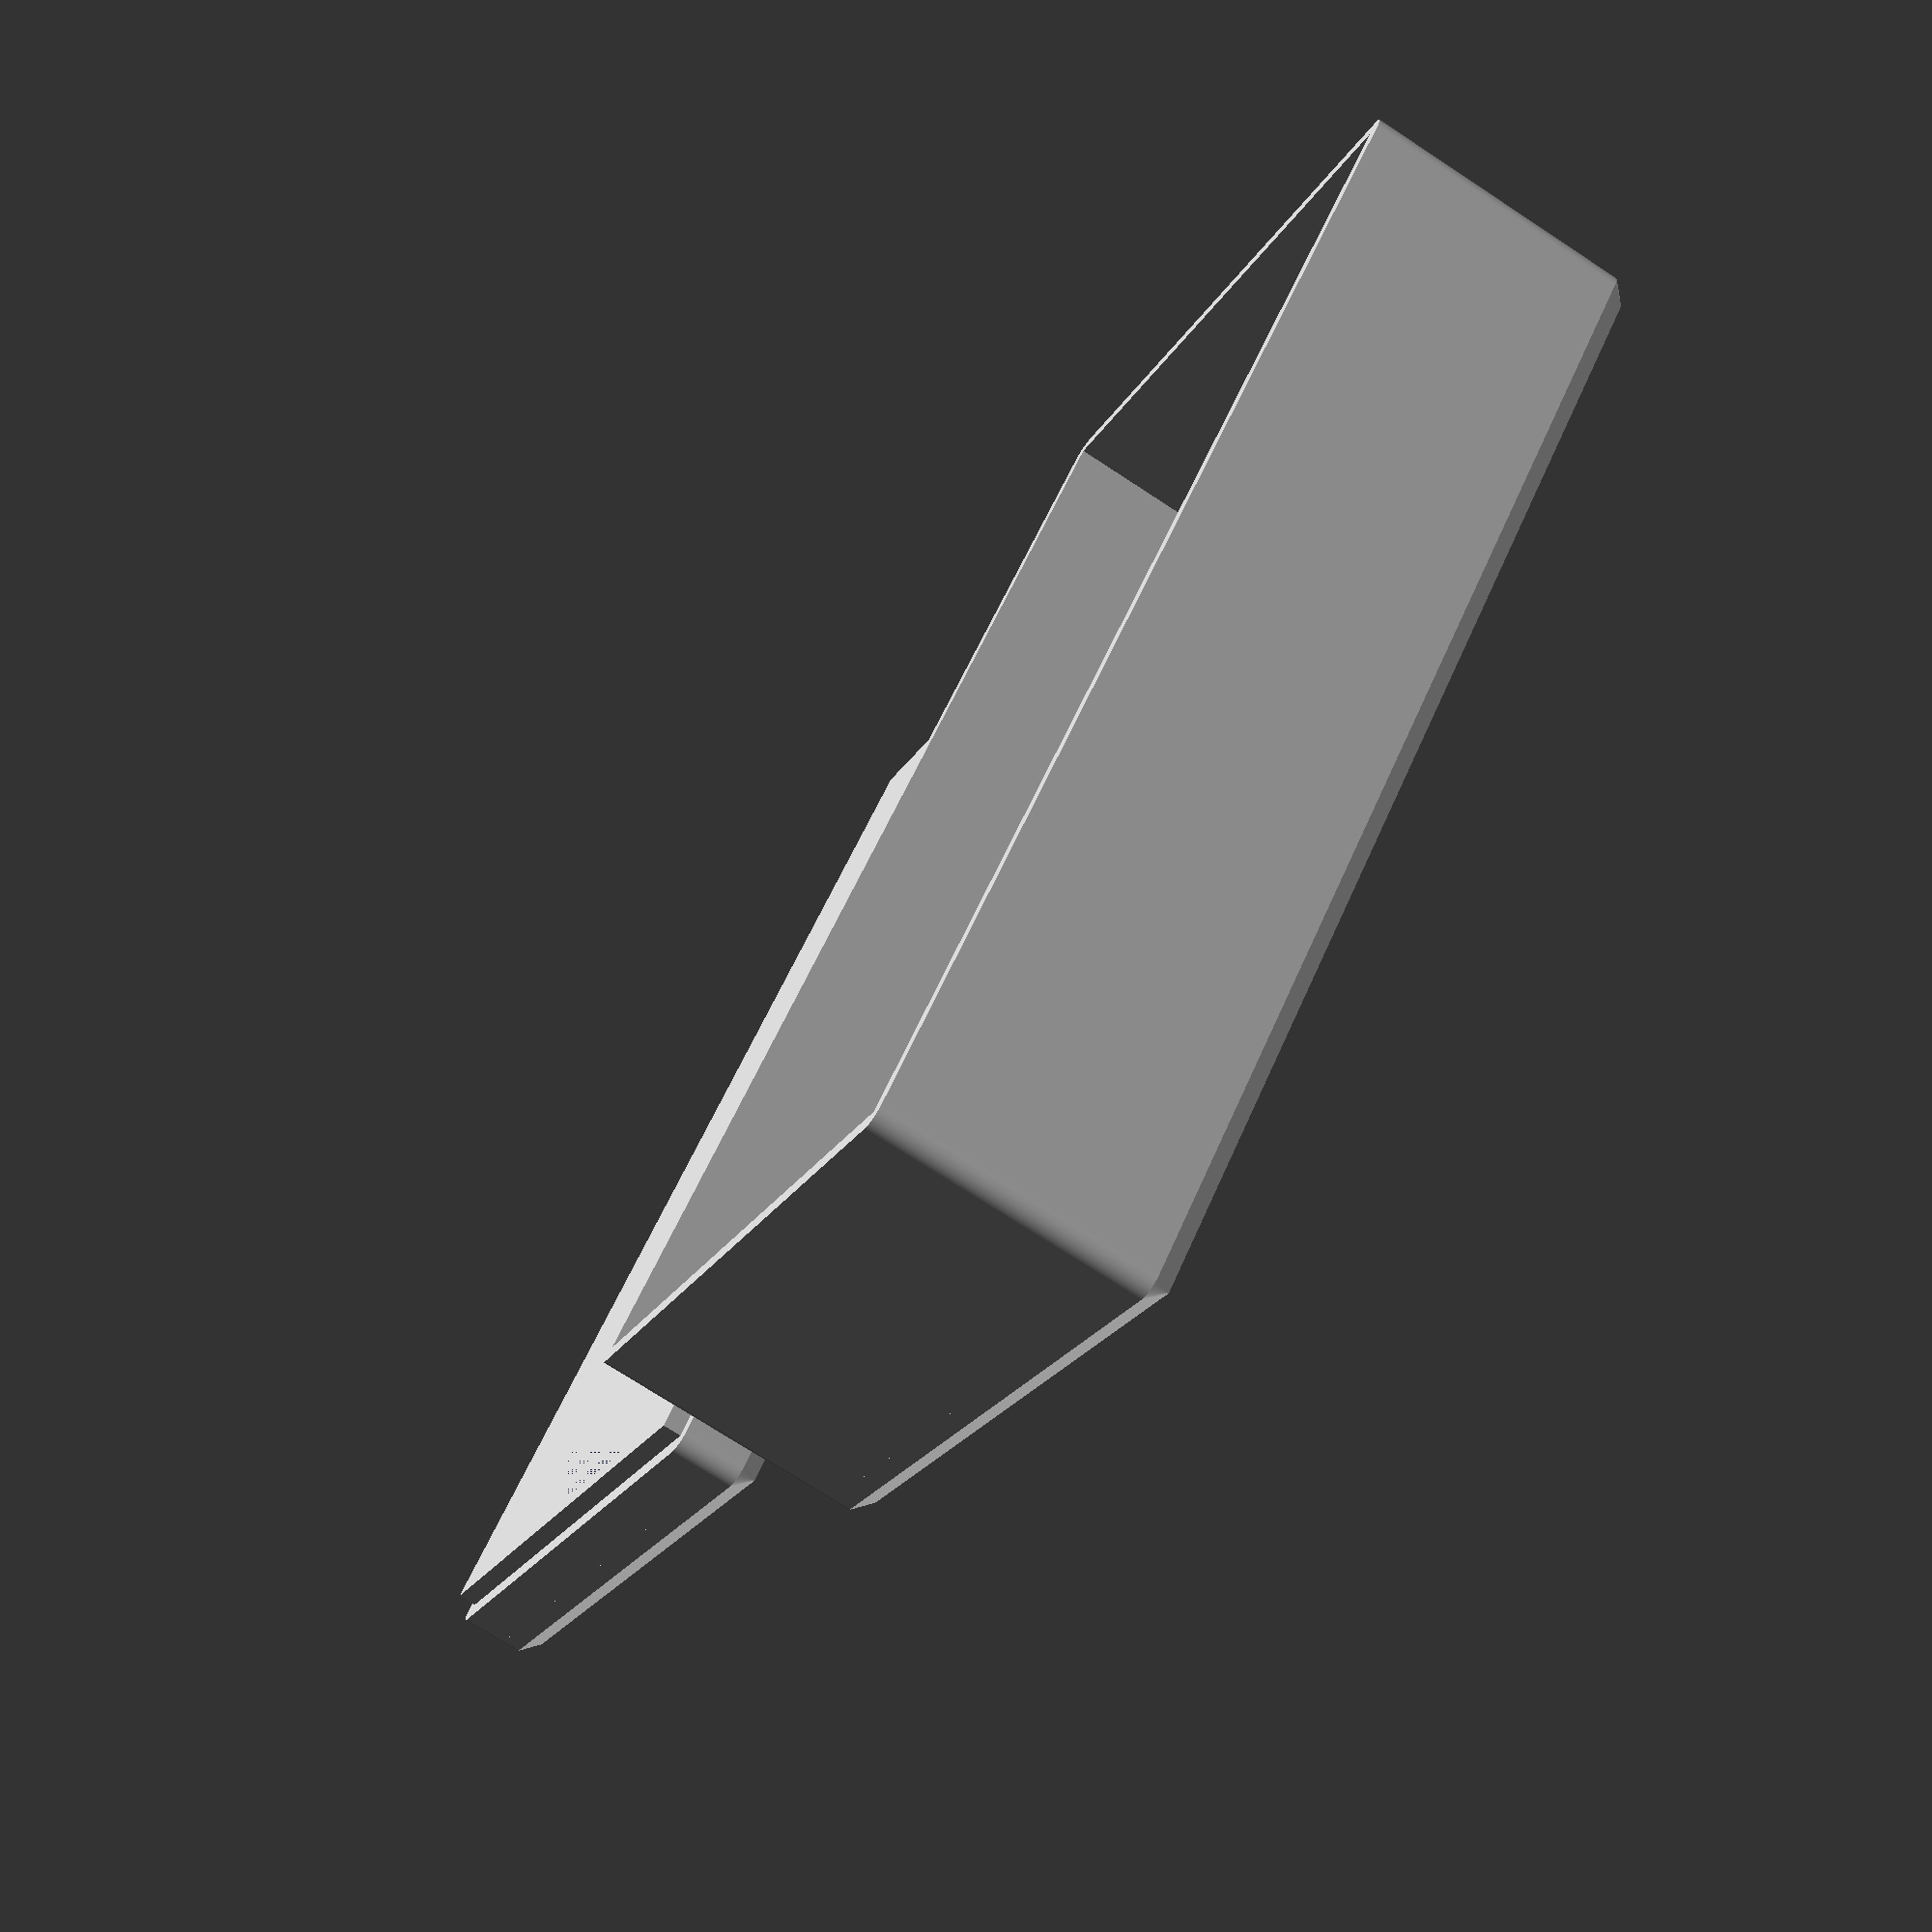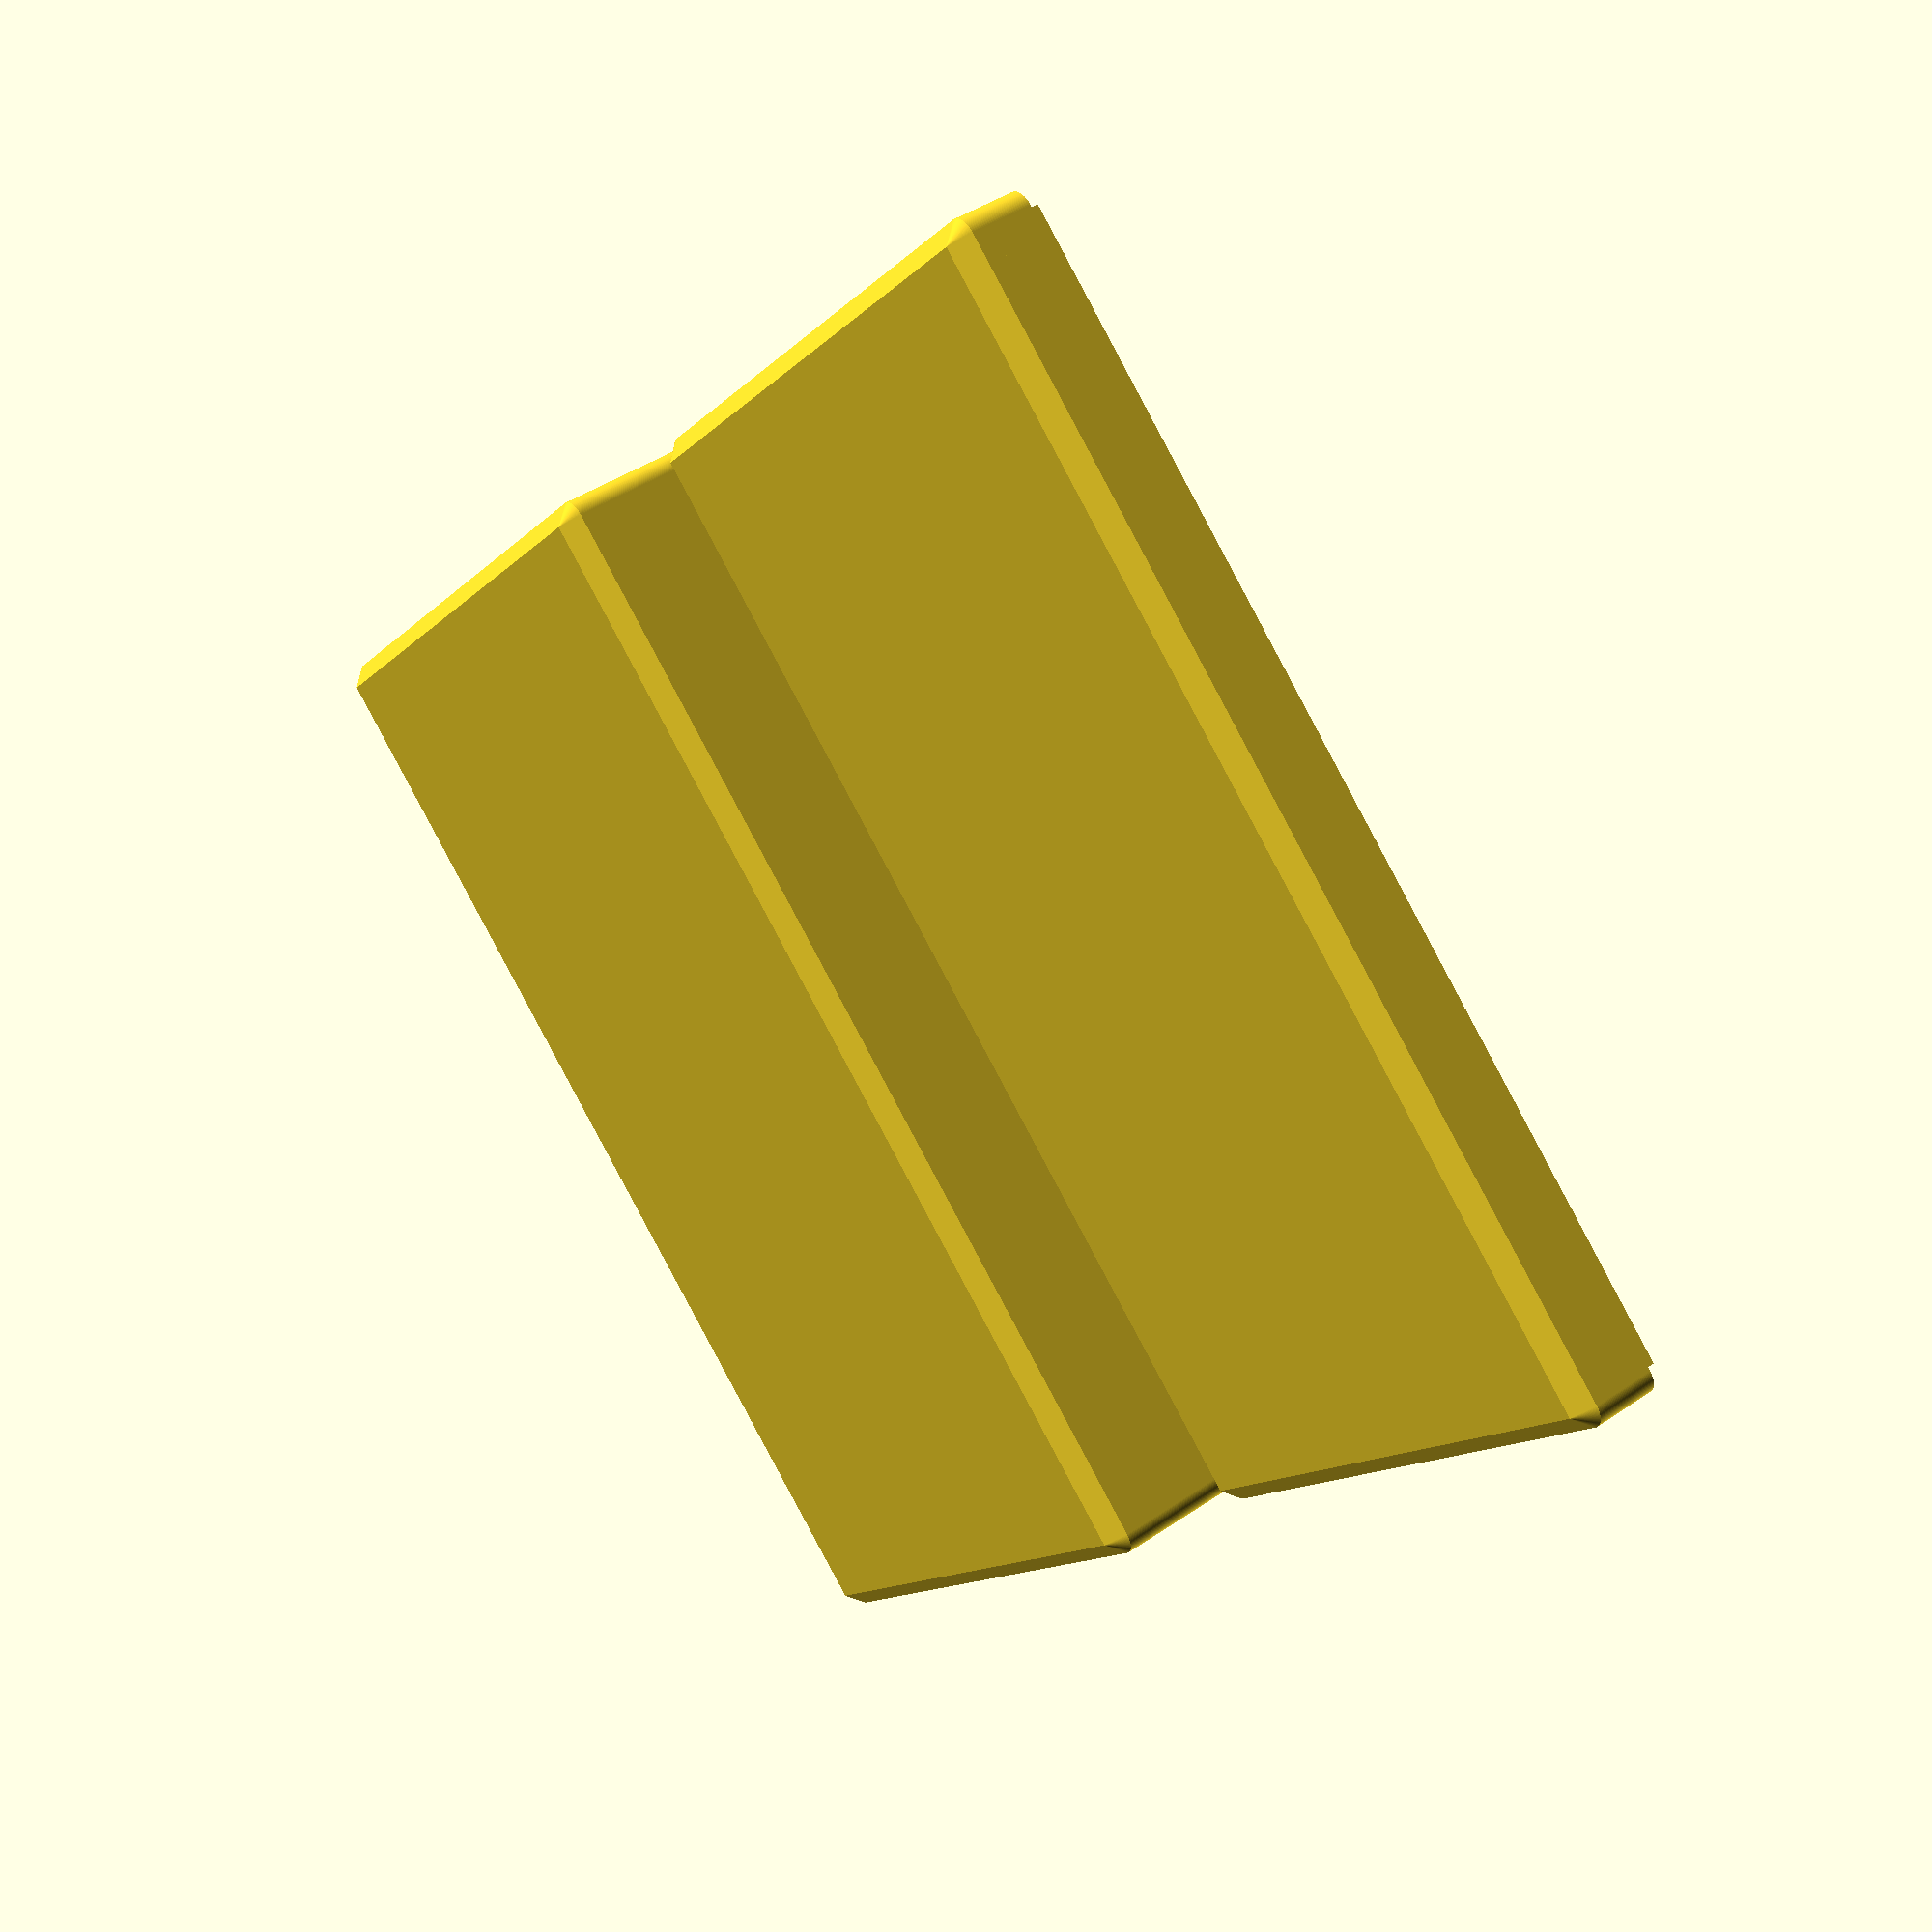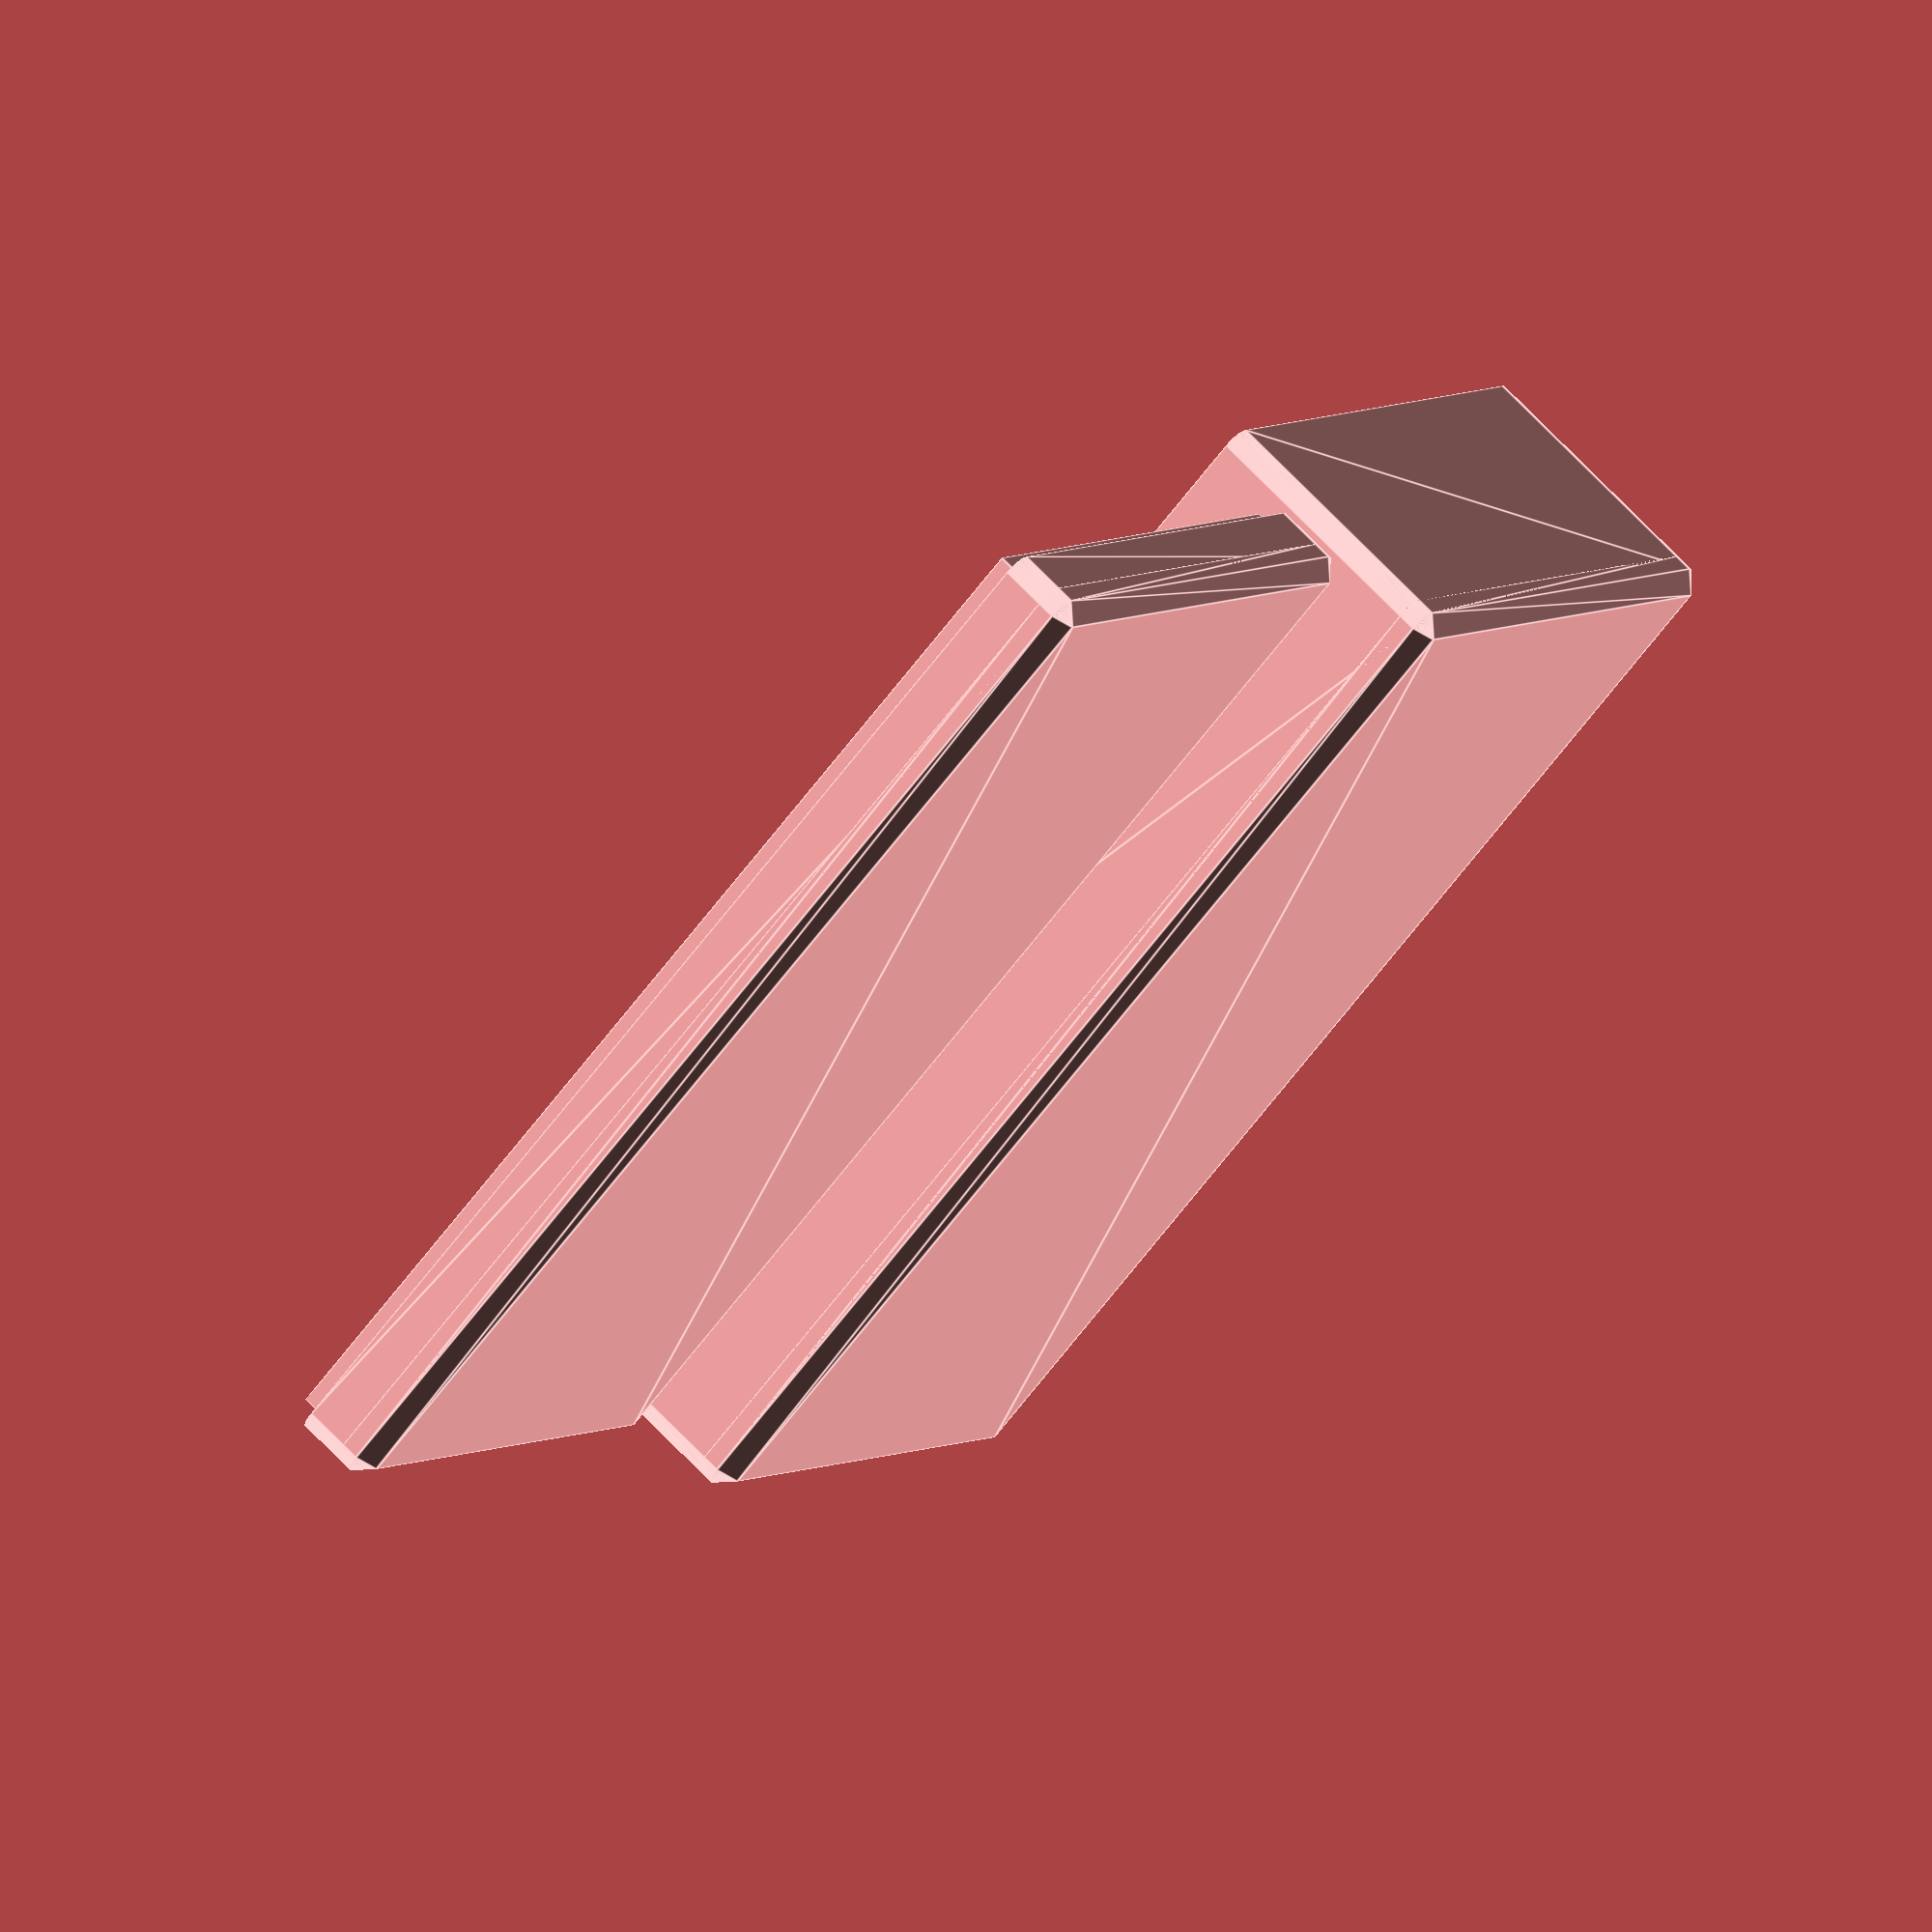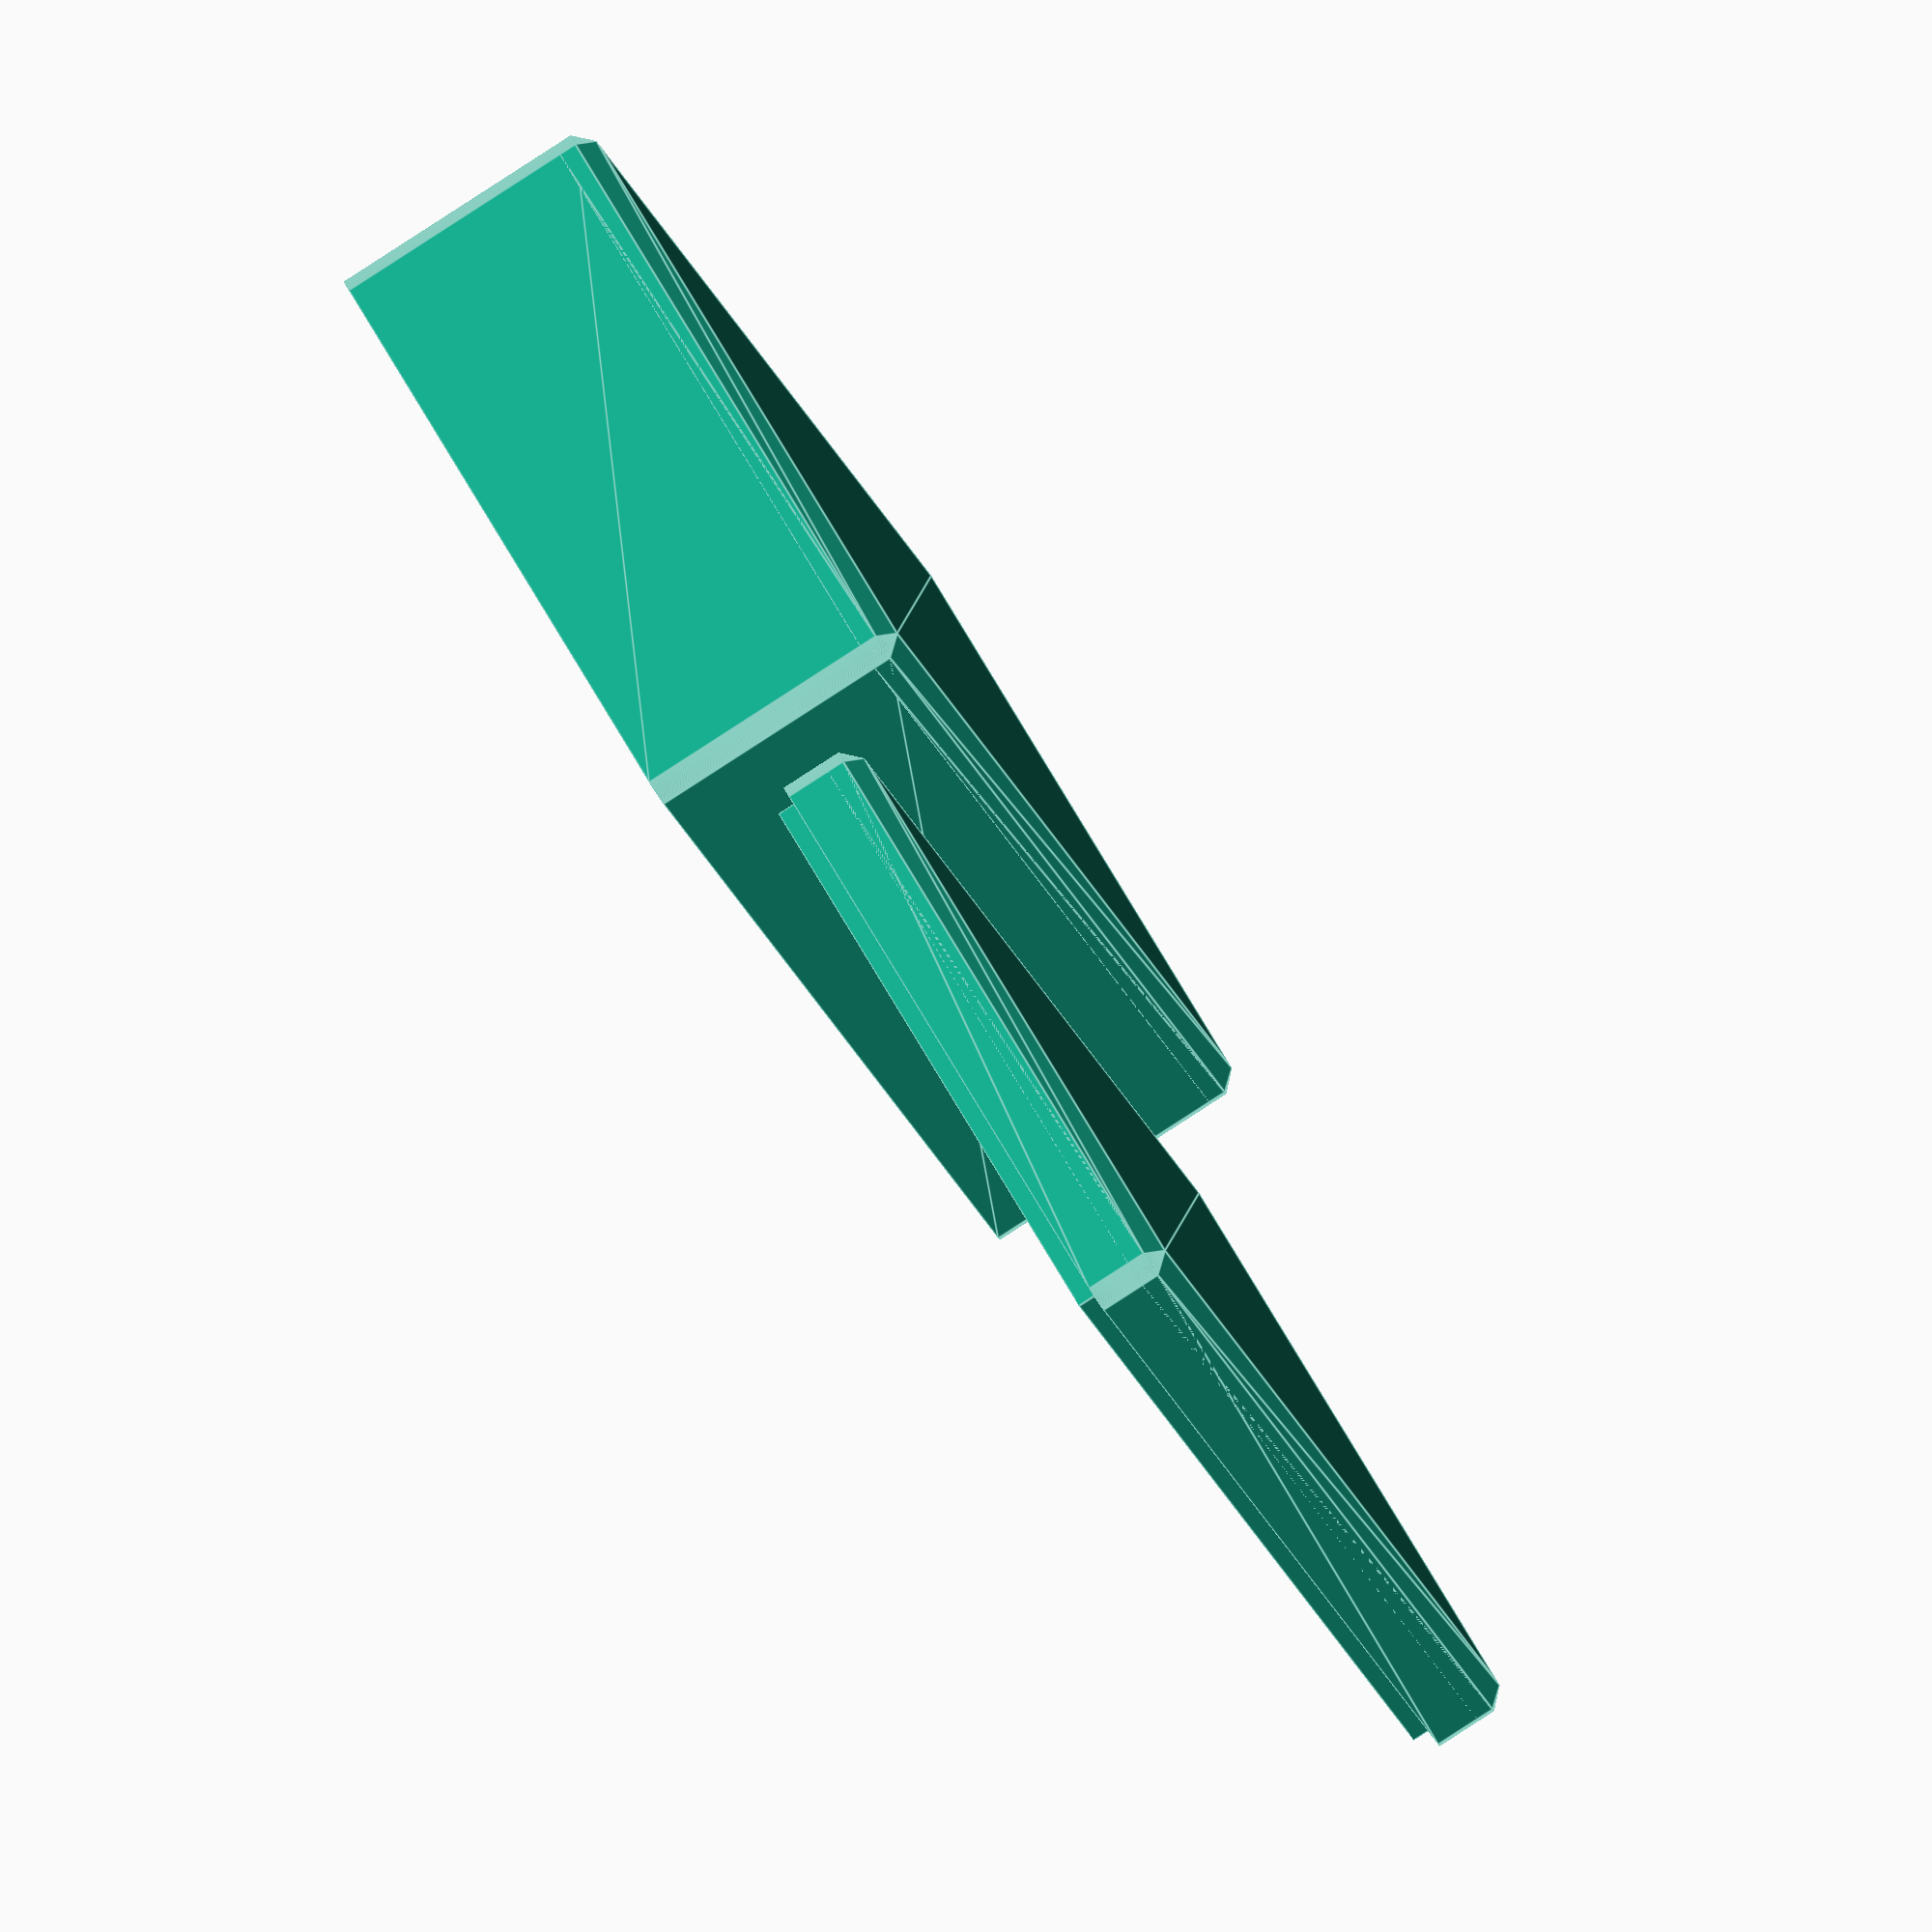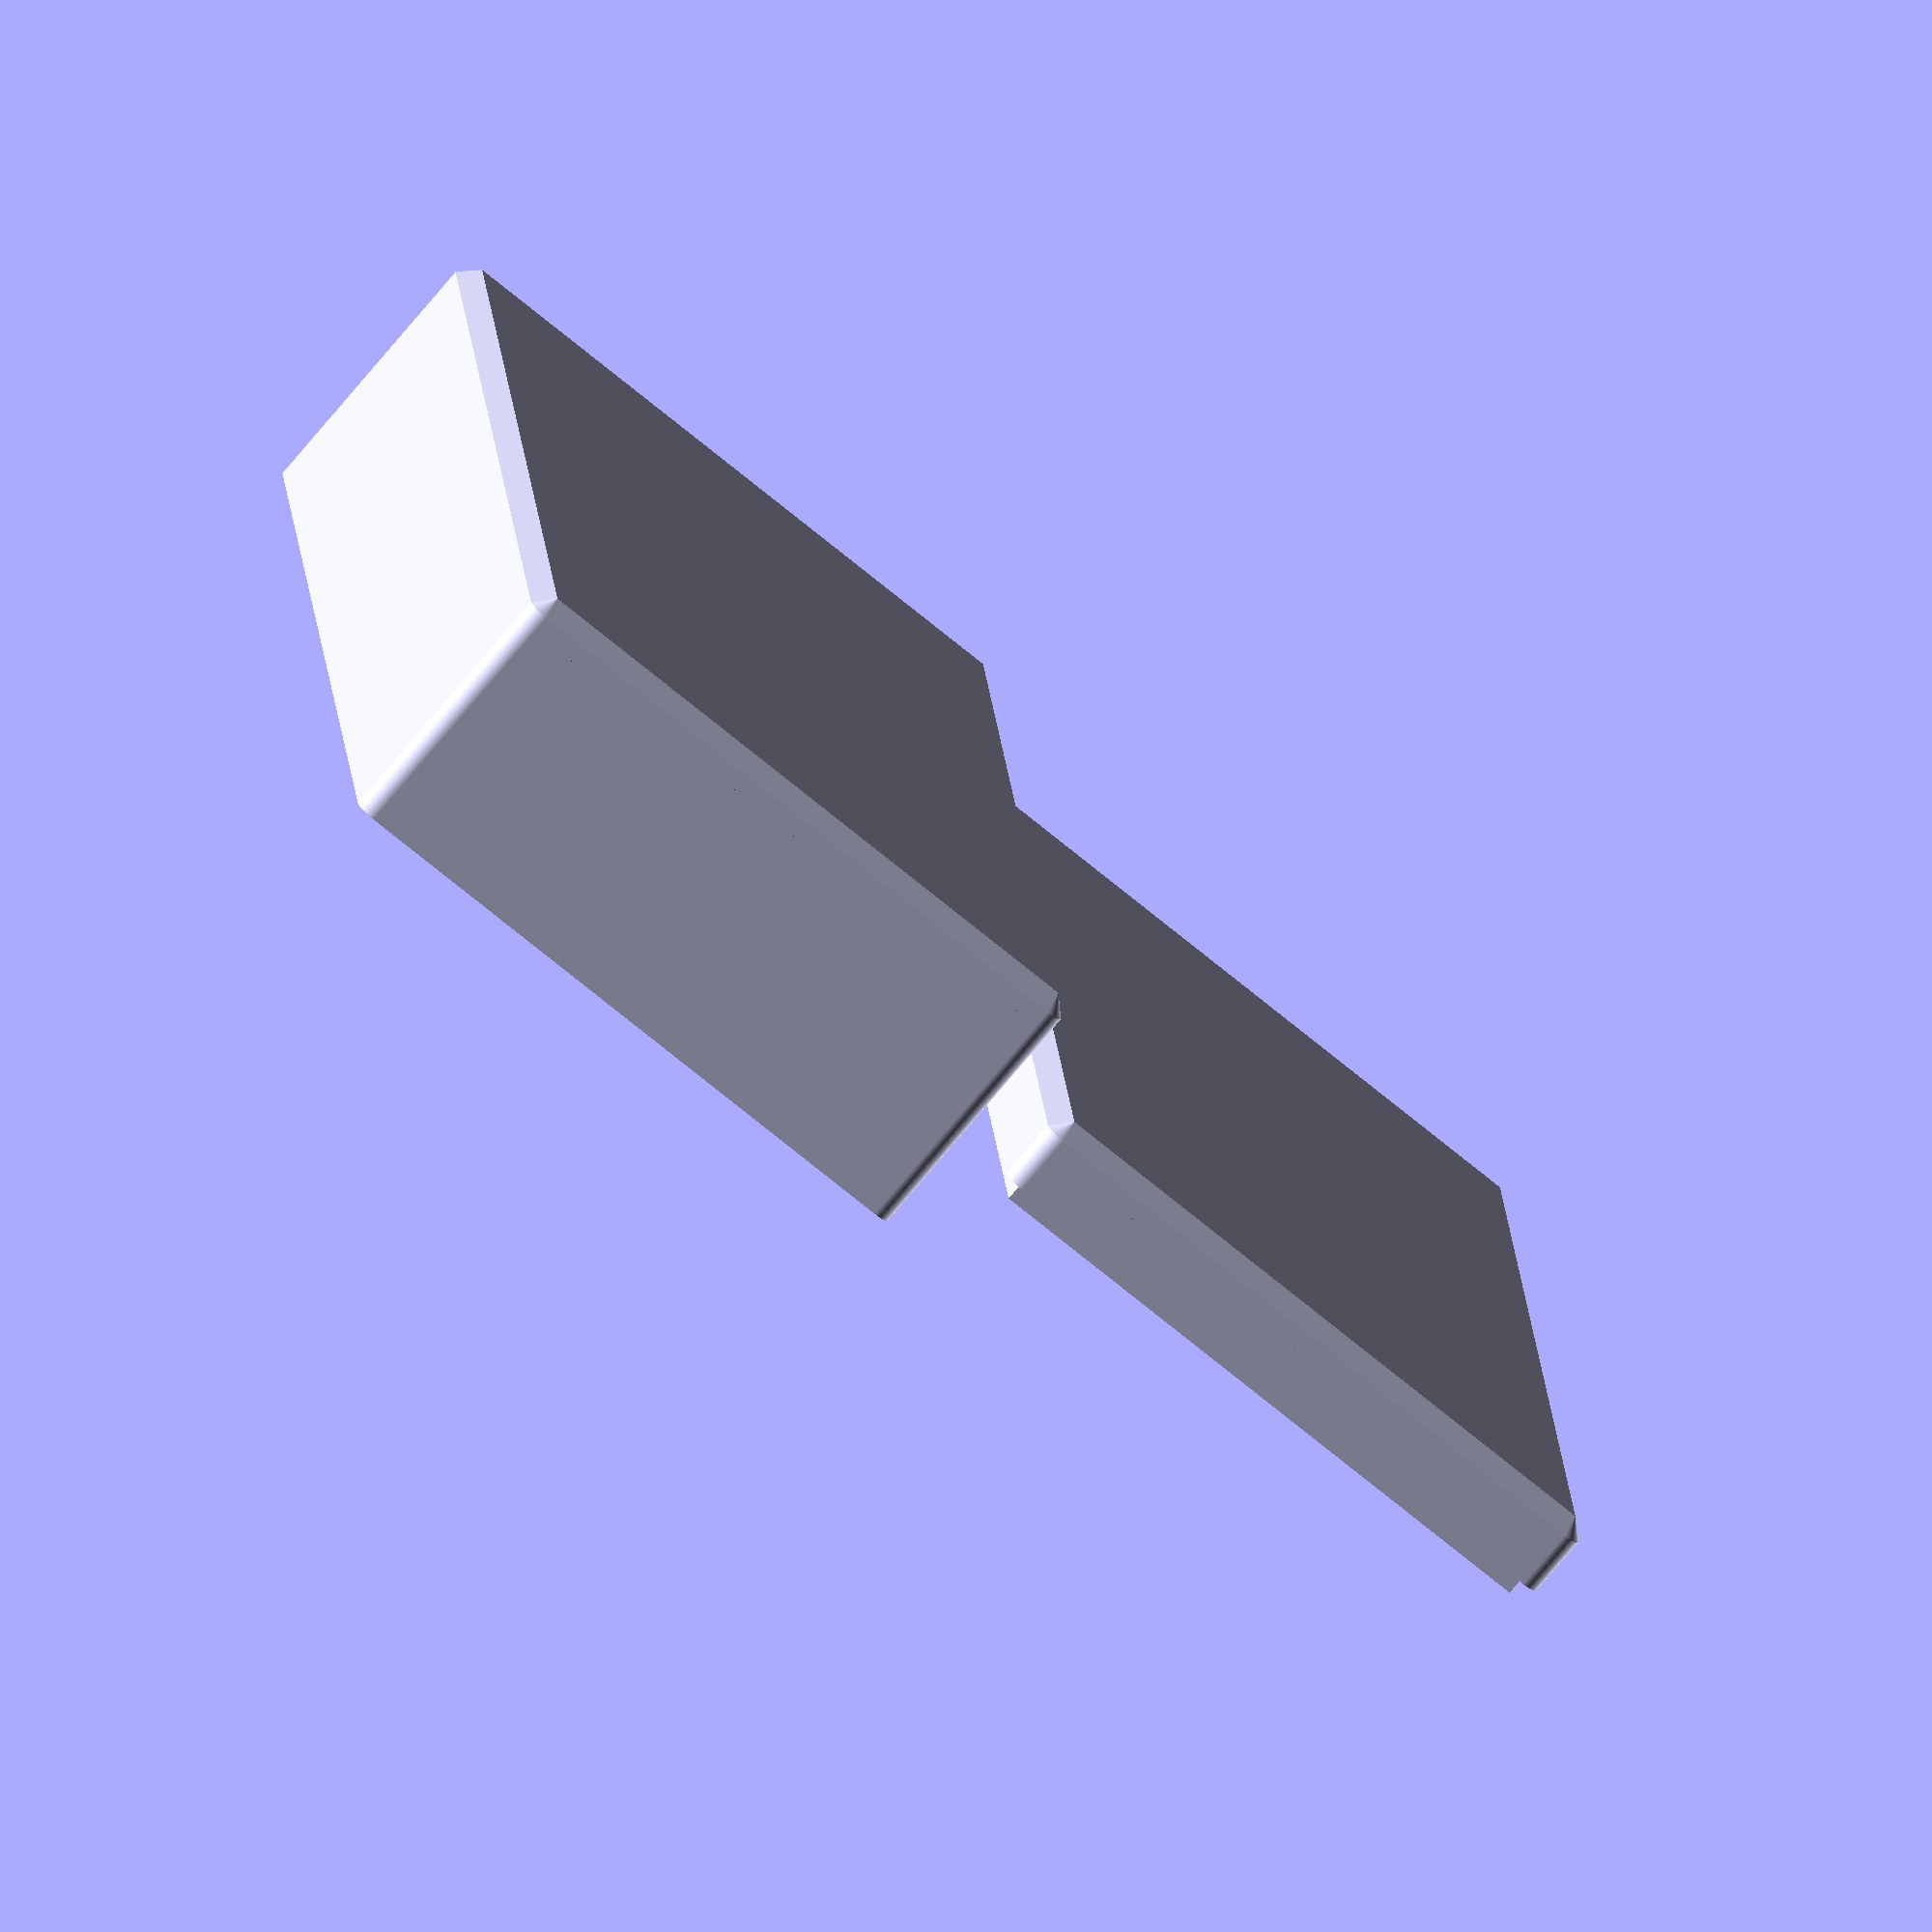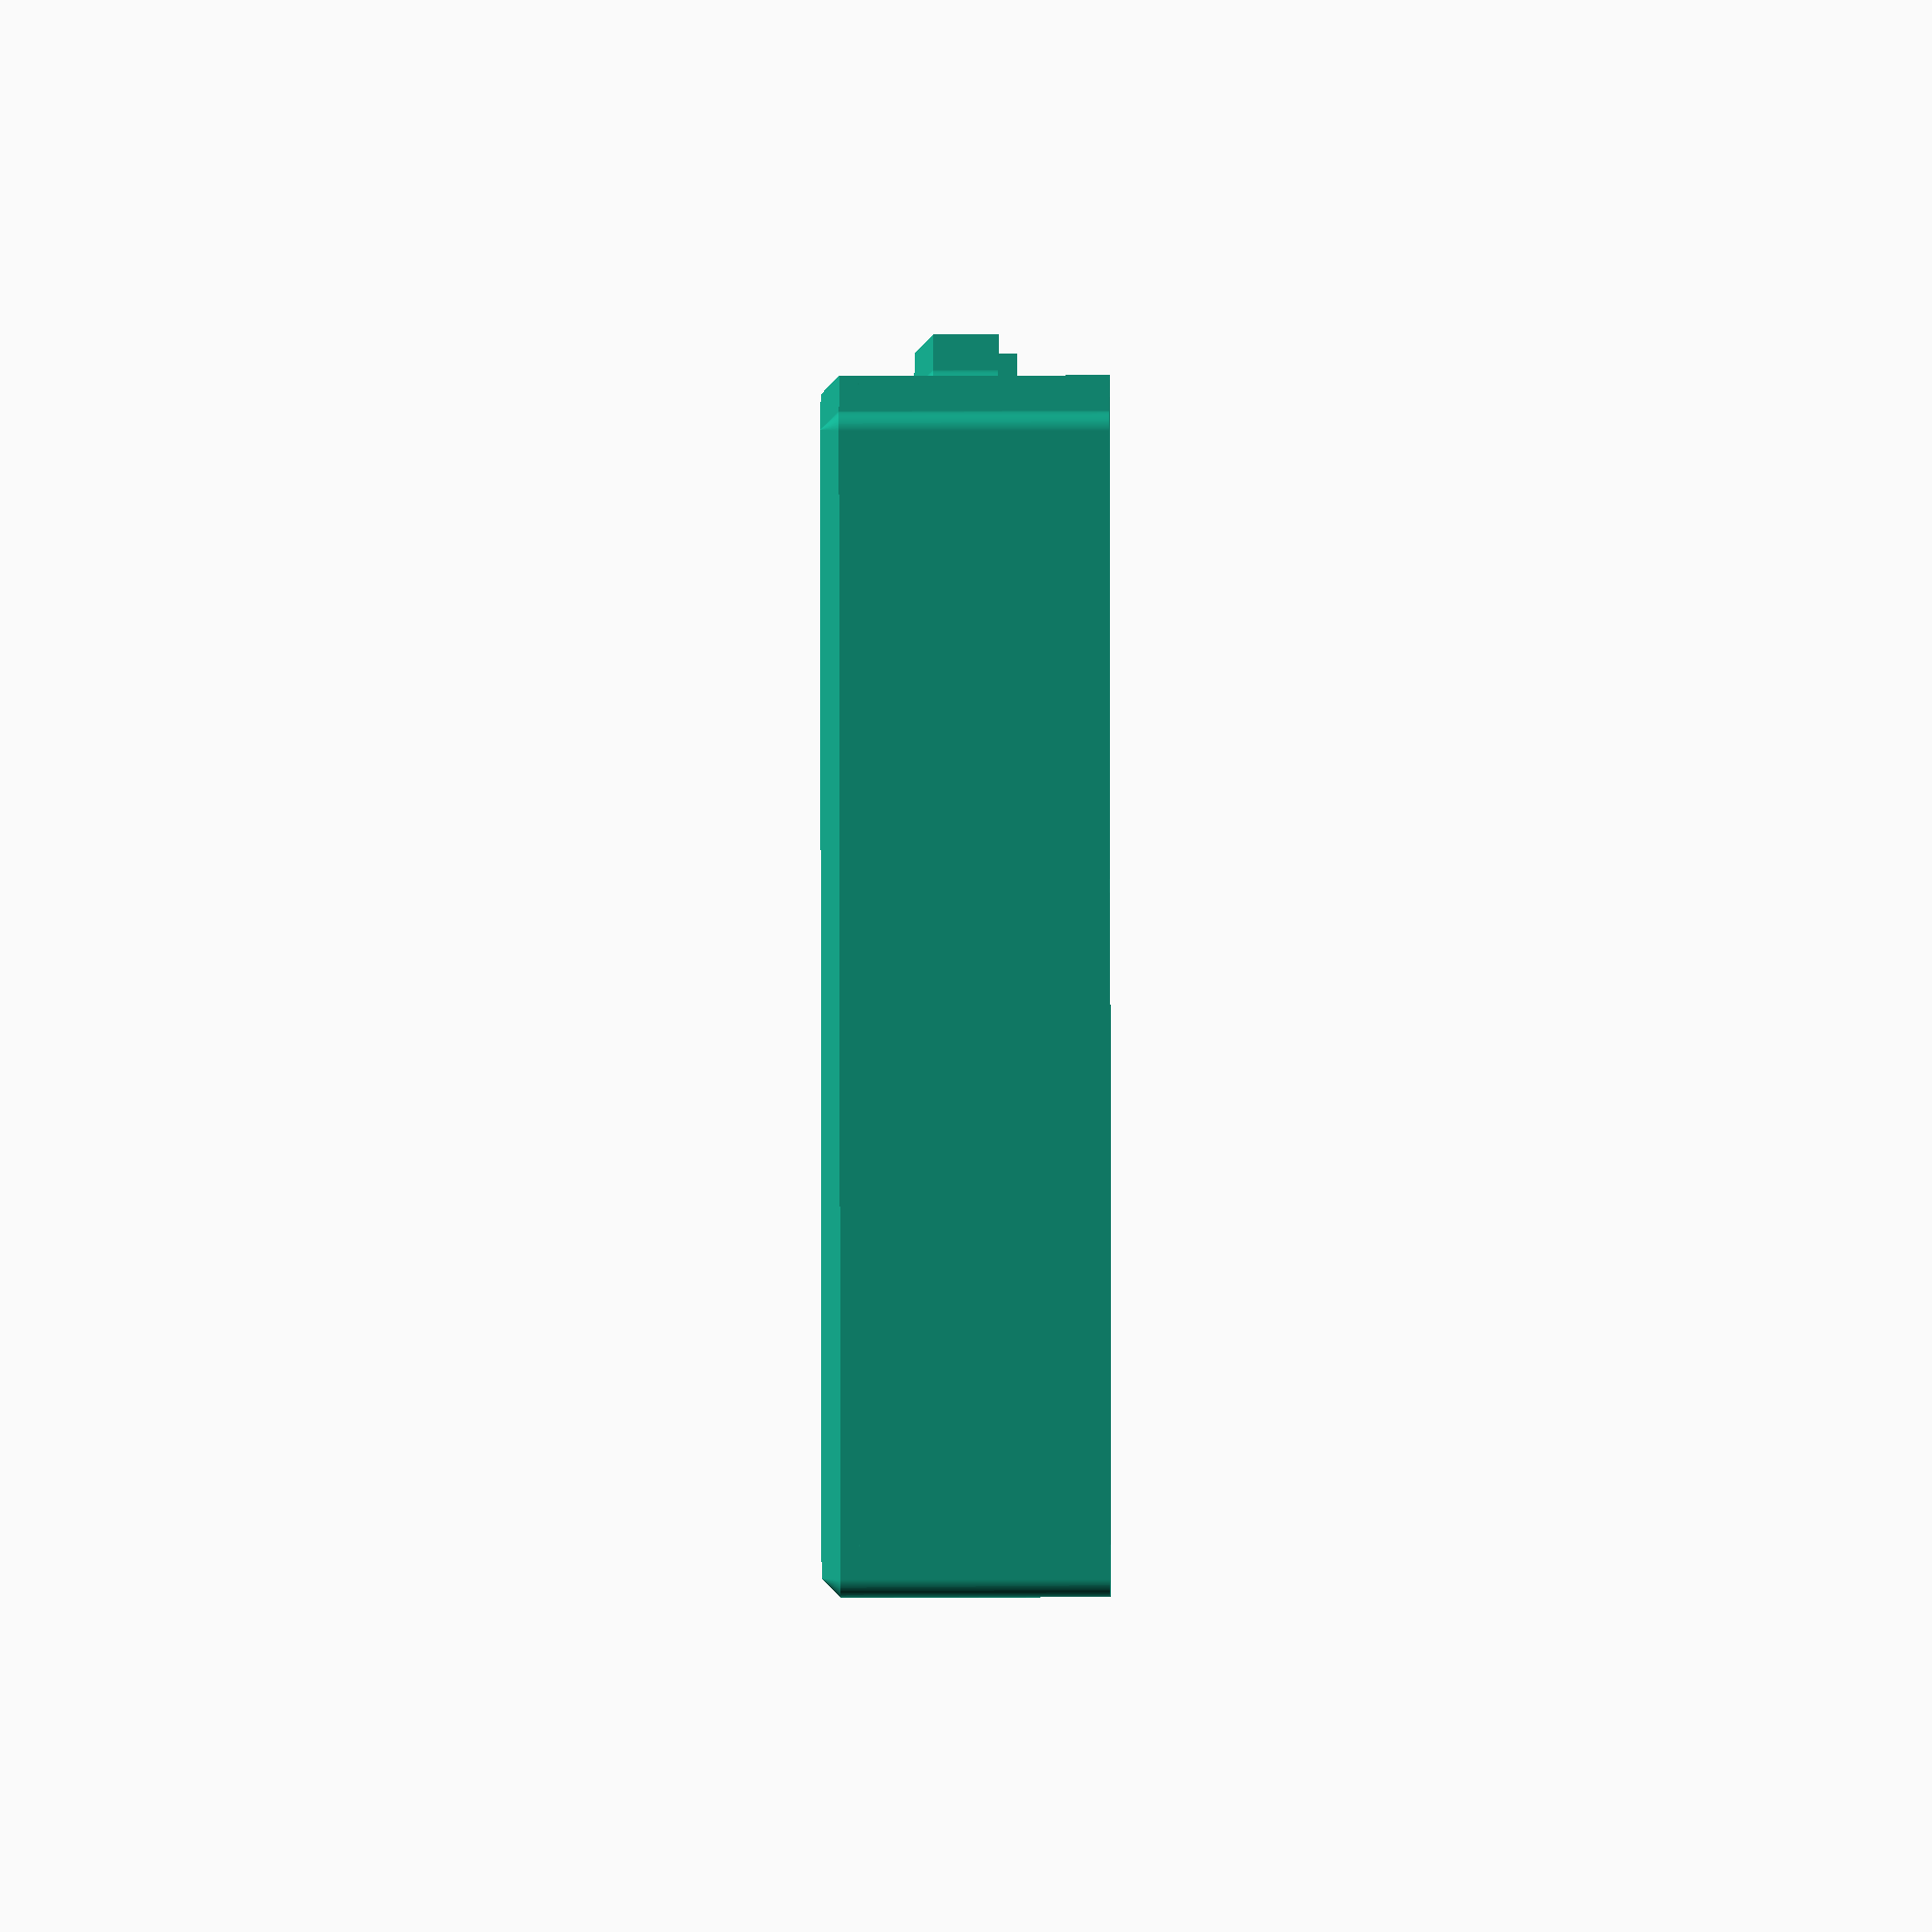
<openscad>
$fn = 128;

module tray(gauge_width, gauge_height, guage_thickness, gauge_range, t_radius, wall_thickness) {
    gauge_slots_length = ((gauge_range[1] - 1) * wall_thickness) + (gauge_range[1] * guage_thickness);
    gauge_slots_height = gauge_height * 0.25;

    tray_length = gauge_slots_length + (wall_thickness * 2);
    tray_width = gauge_width + (wall_thickness * 2);
    tray_height = gauge_slots_height;

    lip_length = tray_length + (wall_thickness * 2);
    lip_width = tray_width + (wall_thickness * 2);

    union() {
        difference() {
            cube([gauge_width, gauge_slots_length, gauge_slots_height], center = true);

            for(count = [gauge_range[0] : gauge_range[1]]) {
                start_y = -(gauge_slots_length / 2);
                wall_offset = (count - 1) * wall_thickness;
                gauge_offset = (count - 1) * guage_thickness;
                y_pos = start_y + gauge_offset + wall_offset;
                translate([-(gauge_width / 2), y_pos, -(gauge_height / 2)])
                    cube([gauge_width, guage_thickness, gauge_height]);
            };
        };

        difference() {
            cube([tray_width, tray_length, tray_height], center = true);

            cube([gauge_width, gauge_slots_length, gauge_slots_height], center = true);
        };

        translate([0, 0, -(wall_thickness / 2)])
            linear_extrude(tray_height - wall_thickness, center = true)
                difference() {
                    offset(r = t_radius) {
                        square([(lip_width - (t_radius * 2)), (lip_length - (t_radius * 2))], center = true);
                    };

                    square([tray_width, tray_length], center = true);
                };

        translate([0, 0, -((tray_height / 2) + (wall_thickness / 2))])
            difference() {
                minkowski() {
                    cube([tray_width, tray_length, wall_thickness], center = true);
                    cylinder(h = wall_thickness, r1 = 0, r2 = t_radius);
                };

                translate([0, 0, wall_thickness])
                    cube([lip_width, lip_length, wall_thickness], center = true);
            };
    };
};

module lid(gauge_width, gauge_height, guage_thickness, gauge_range, t_radius, wall_thickness, p_tolerance) {
    outer_length = ((gauge_range[1] - 1) * wall_thickness) + (gauge_range[1] * guage_thickness) + (wall_thickness * 4);
    outer_width = gauge_width + (wall_thickness * 4);

    inner_height = (gauge_height * 0.75) + wall_thickness;
    inner_width = outer_width - (wall_thickness * 2);
    inner_length = outer_length - (wall_thickness * 2);

    union() {
        linear_extrude(inner_height, center = true)
            difference() {
                offset(r = t_radius) {
                    square([(outer_width - (t_radius * 2)), (outer_length - (t_radius * 2))], center = true);
                };

                square([inner_width + p_tolerance, inner_length + p_tolerance], center = true);
            };

        translate([0, 0, -((inner_height / 2) + (wall_thickness / 2))])
            difference() {
                minkowski() {
                    cube([inner_width, inner_length, wall_thickness], center = true);
                    cylinder(h = wall_thickness, r1 = 0, r2 = t_radius);
                };

                translate([0, 0, wall_thickness])
                    cube([outer_width, outer_length, wall_thickness], center = true);
            };
    };
};

tolerance = 0.5;
radius = 2;
w_thickness = 2;
g_width = 65 + (tolerance);
g_height = 35 + (tolerance);
g_thickness = 1.5 + (tolerance);
g_range = [1, 30];

translate([40, 0, 0])
    tray(g_width, g_height, g_thickness, g_range, radius, w_thickness);
translate([-40, 0, 0])
    lid(g_width, g_height, g_thickness, g_range, radius, w_thickness, tolerance);

</openscad>
<views>
elev=253.3 azim=45.5 roll=123.2 proj=p view=wireframe
elev=136.7 azim=48.5 roll=309.0 proj=p view=wireframe
elev=110.0 azim=123.0 roll=43.8 proj=o view=edges
elev=85.2 azim=147.6 roll=122.9 proj=o view=edges
elev=256.5 azim=4.9 roll=39.9 proj=o view=wireframe
elev=47.8 azim=309.1 roll=270.1 proj=o view=wireframe
</views>
